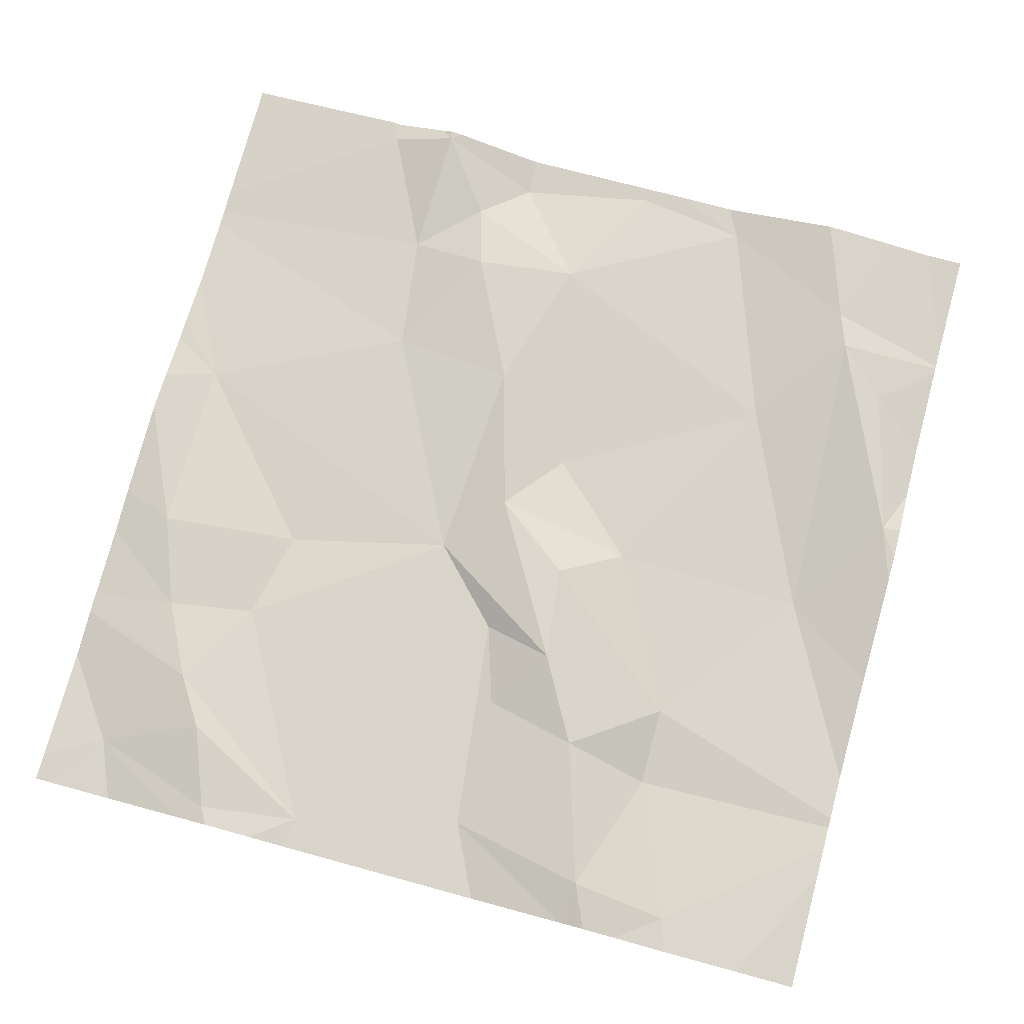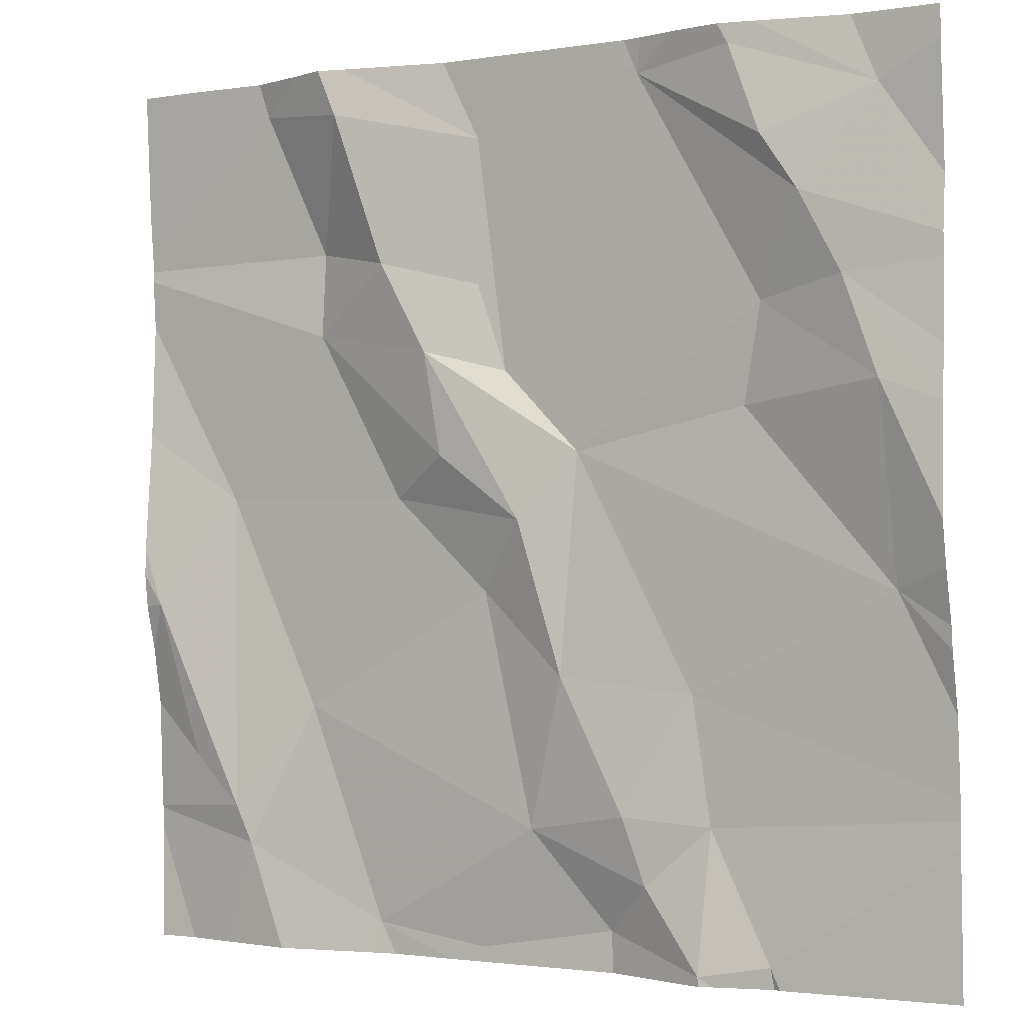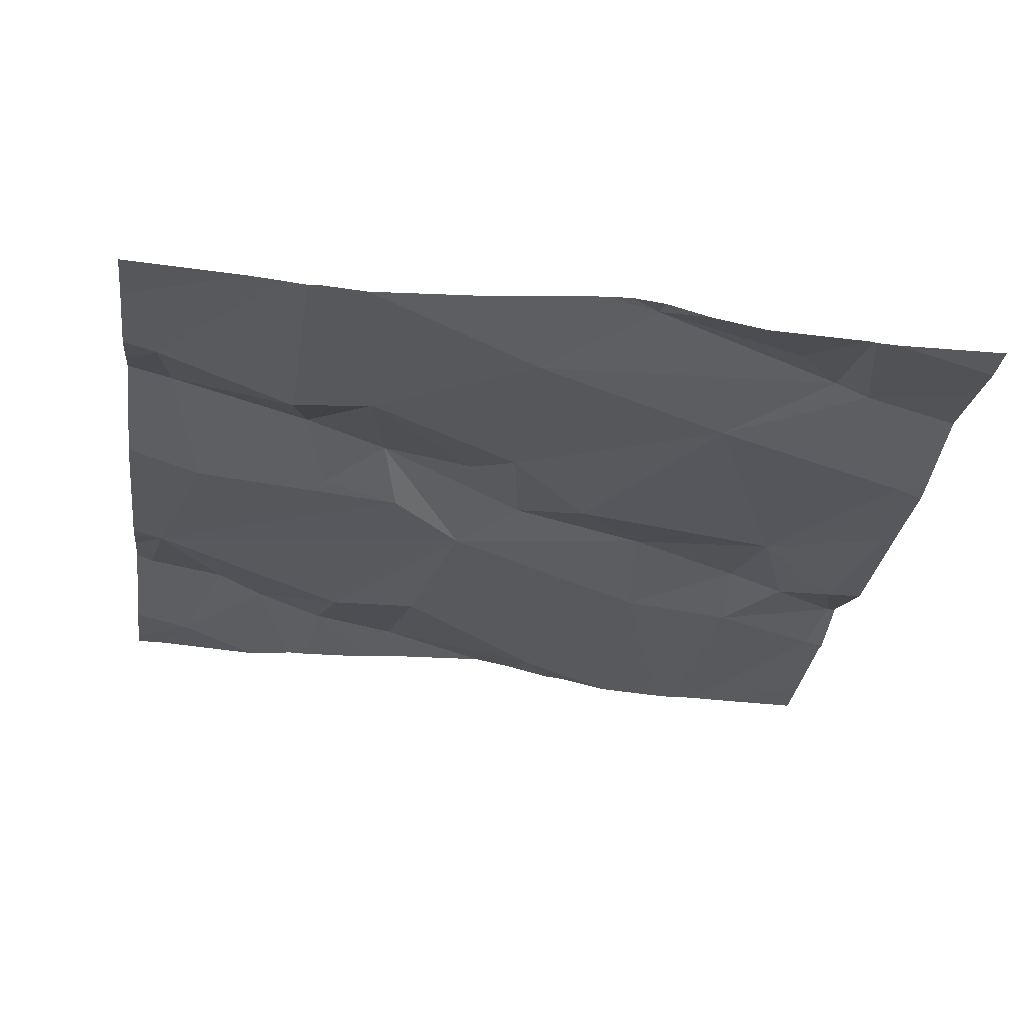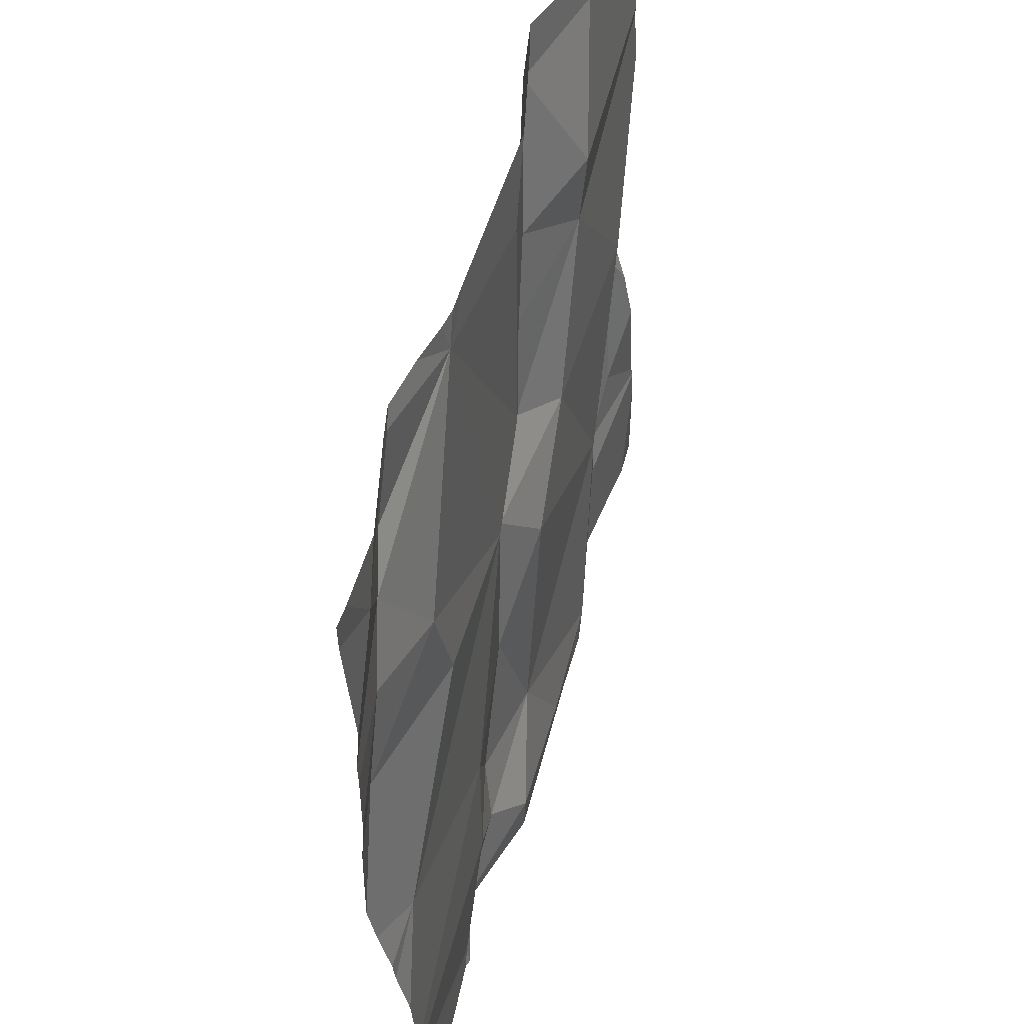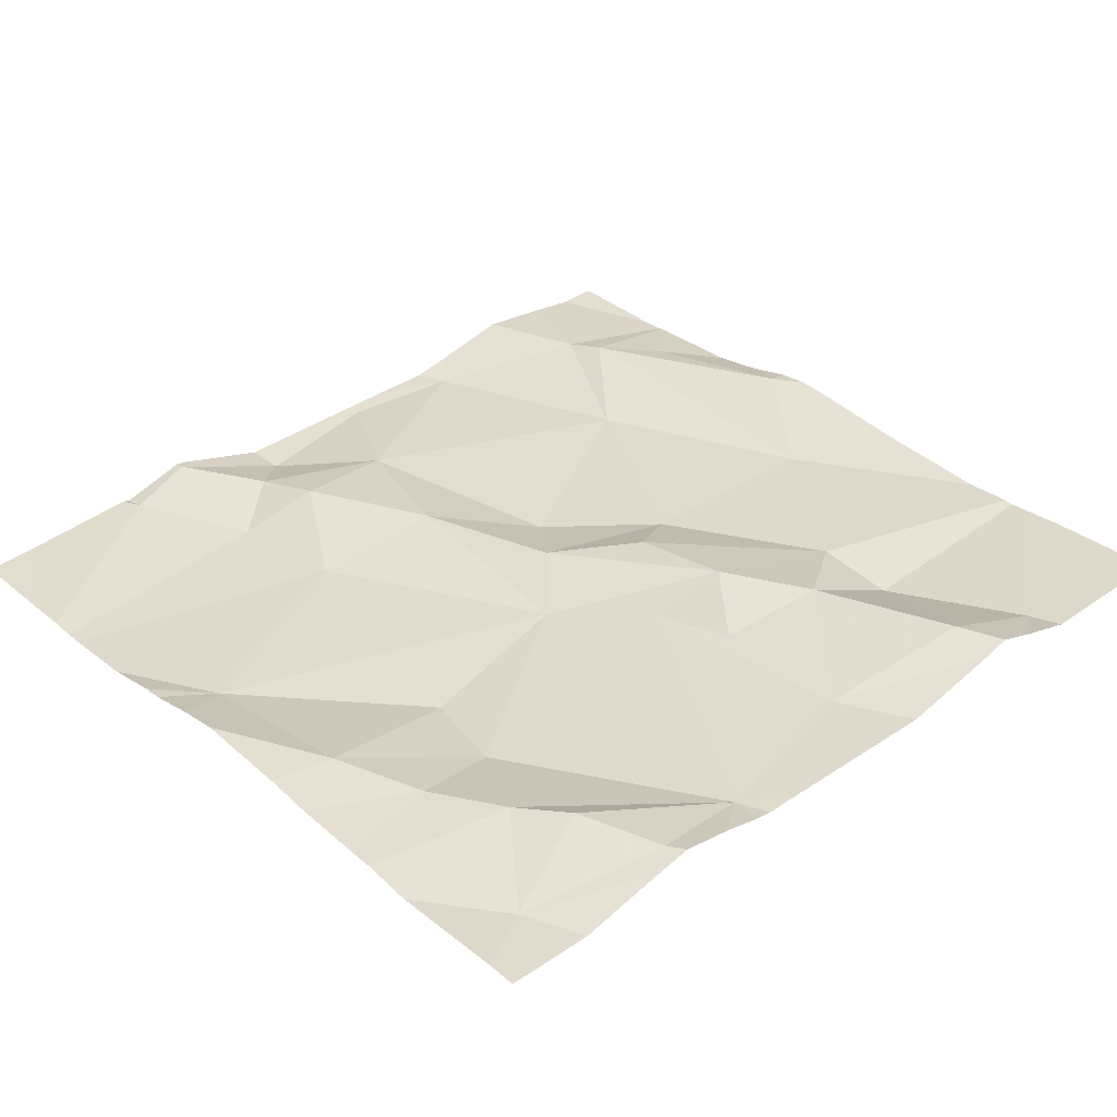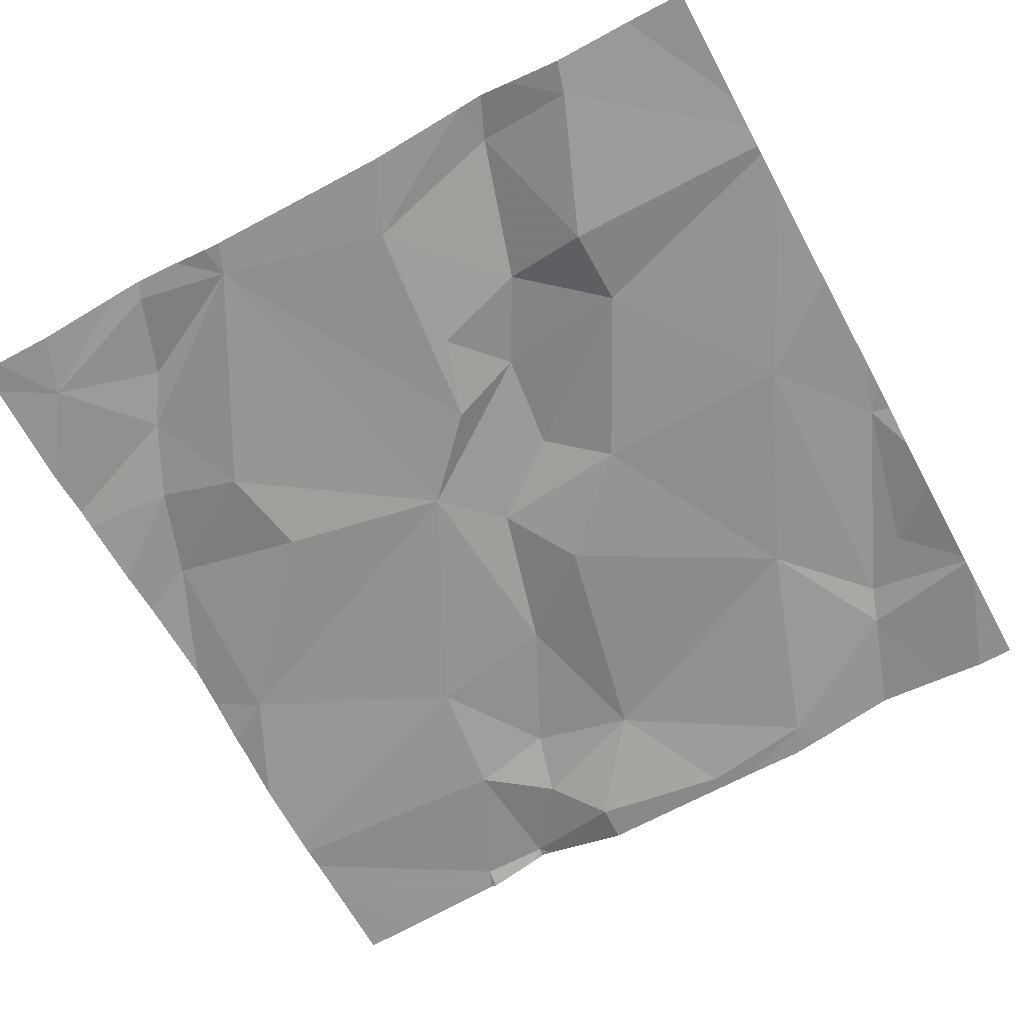
<metadata>
{"format":"obj","ext":"obj","renderer":"f3d","projection":"perspective","resolution":1024,"background":"white","views":[{"elev":78.2,"azim":-164.8,"up":"+Z"},{"elev":-1.4,"azim":31.4,"up":"+Y"},{"elev":-27.3,"azim":-97.7,"up":"+Z"},{"elev":54.1,"azim":106.5,"up":"+Y"},{"elev":35.5,"azim":138.6,"up":"+Z"},{"elev":-63.5,"azim":-151.5,"up":"+Z"}]}
</metadata>
<code>
v -69.12 289.7 500.7
v -68.99 289.7 500.7
v -69.25 290.6 500.8
v -68.72 289.7 500.7
v -68.68 290.6 500.8
v -68.92 289.8 500.7
v -68.84 289.7 500.7
v -68.64 290.6 500.8
v -68.65 289.7 500.7
v -69.15 290.6 500.8
v -68.84 289.7 500.7
v -69.1 289.7 500.7
v -68.64 289.7 500.7
v -68.51 290.1 500.7
v -68.45 290 500.7
v -68.82 290.6 500.8
v -68.72 289.8 500.7
v -69.27 289.8 500.8
v -69.2 289.9 500.7
v -69.01 290.6 500.8
v -68.79 289.7 500.7
v -68.73 289.9 500.7
v -68.73 290.6 500.8
v -68.98 290 500.7
v -69.01 290.2 500.8
v -68.92 290.1 500.8
v -69.08 290.1 500.7
v -69.02 290.3 500.8
v -68.86 290.2 500.8
v -68.87 290 500.8
v -68.67 290.6 500.8
v -68.63 290.5 500.8
v -68.78 290.6 500.8
v -68.65 290.3 500.8
v -68.94 290.3 500.8
v -69.17 290.4 500.8
v -69.17 290.3 500.8
v -68.45 289.9 500.7
v -68.45 289.8 500.7
v -69.34 290.6 500.8
v -68.65 289.7 500.7
v -68.52 290.3 500.8
v -69.13 289.7 500.7
v -68.45 289.8 500.7
v -68.73 289.7 500.7
v -69.24 290.6 500.8
v -68.8 289.8 500.8
v -69.39 290 500.8
v -69.12 290.6 500.8
v -68.45 289.8 500.7
v -68.45 290 500.7
v -69.29 289.8 500.8
v -68.45 289.8 500.7
v -69.3 290.2 500.7
v -69.34 289.9 500.8
v -68.52 290.5 500.8
v -68.67 290.2 500.7
v -68.97 290.5 500.8
v -69.13 290.6 500.8
v -68.97 290.4 500.8
v -68.59 290.4 500.8
v -69.08 290.4 500.8
v -68.55 290.4 500.8
v -68.96 289.7 500.7
v -69.03 289.7 500.7
v -68.72 289.7 500.7
v -69.41 290.4 500.8
v -69.41 290.4 500.8
v -68.79 290.6 500.8
v -69.41 289.8 500.7
v -69.41 289.8 500.7
v -69.41 290.5 500.8
v -69.41 290.4 500.8
v -69.41 290 500.8
v -69.41 290.1 500.8
v -69.41 290.1 500.8
v -69.41 290.2 500.8
v -69.41 289.9 500.7
v -69.41 289.8 500.7
v -69.41 290.3 500.8
v -69.41 289.8 500.7
v -69.41 290 500.8
v -68.45 290.1 500.8
v -68.45 290.1 500.8
v -68.45 290.2 500.8
v -68.45 290.4 500.8
v -68.45 290.3 500.8
v -68.45 290.4 500.8
v -68.45 290.6 500.8
v -68.45 290.4 500.8
v -69.31 289.7 500.7
v -69.23 289.7 500.8
v -68.71 289.7 500.7
v -68.52 289.7 500.7
v -69.15 289.7 500.7
v -69.36 289.7 500.7
v -69.41 289.7 500.7
v -68.45 289.7 500.7
v -69.19 290.6 500.8
v -68.77 290.6 500.8
v -68.48 290.6 500.8
v -68.55 290.6 500.8
v -69.41 290.6 500.8
v -68.45 290.6 500.8
f 64 1 65
f 101 56 89
f 6 2 7
f 7 2 64
f 53 9 13
f 100 33 23
f 17 9 39
f 18 1 19
f 99 46 10
f 4 21 7
f 45 7 11
f 22 17 50
f 38 22 44
f 1 2 6
f 19 1 6
f 6 24 19
f 26 25 27
f 28 25 26
f 22 29 30
f 32 31 33
f 34 33 29
f 35 29 33
f 67 36 68
f 93 4 66
f 70 18 71
f 23 33 5
f 20 58 16
f 7 21 6
f 41 4 93
f 42 14 83
f 92 18 91
f 4 9 17
f 86 63 87
f 68 46 73
f 30 6 47
f 47 6 21
f 91 18 70
f 85 42 84
f 52 18 19
f 29 26 30
f 24 26 27
f 76 54 77
f 40 46 3
f 43 1 95
f 54 37 67
f 31 56 8
f 14 42 57
f 59 58 49
f 42 34 57
f 10 59 49
f 30 26 24
f 19 54 52
f 24 27 19
f 35 60 28
f 54 27 37
f 56 32 61
f 33 31 5
f 62 59 36
f 1 18 92
f 37 62 36
f 49 58 20
f 63 42 85
f 21 4 17
f 24 6 30
f 59 62 58
f 46 59 10
f 58 33 16
f 60 35 58
f 61 63 86
f 34 61 33
f 32 33 61
f 62 60 58
f 37 25 28
f 37 27 25
f 12 1 43
f 63 61 34
f 29 57 34
f 35 28 29
f 14 57 29
f 22 14 29
f 59 46 36
f 26 29 28
f 19 27 54
f 28 62 37
f 84 42 83
f 54 48 52
f 71 52 81
f 52 48 55
f 78 48 82
f 42 63 34
f 30 47 22
f 17 22 47
f 47 21 17
f 56 31 32
f 33 58 35
f 62 28 60
f 56 61 88
f 83 14 15
f 52 55 79
f 67 37 36
f 41 9 4
f 68 36 46
f 5 31 8
f 15 14 51
f 91 70 96
f 8 56 102
f 71 18 52
f 44 22 50
f 13 9 41
f 73 46 72
f 74 48 75
f 50 17 39
f 11 7 64
f 75 48 76
f 51 14 38
f 76 48 54
f 38 14 22
f 77 54 80
f 45 4 7
f 78 55 48
f 79 55 78
f 3 46 99
f 80 54 67
f 39 9 53
f 81 52 79
f 40 72 46
f 82 48 74
f 66 4 45
f 87 63 85
f 88 61 86
f 65 1 12
f 101 89 104
f 89 56 90
f 64 2 1
f 90 56 88
f 94 53 13
f 16 33 69
f 95 1 92
f 69 33 100
f 96 70 97
f 98 53 94
f 102 56 101
f 103 72 40

</code>
